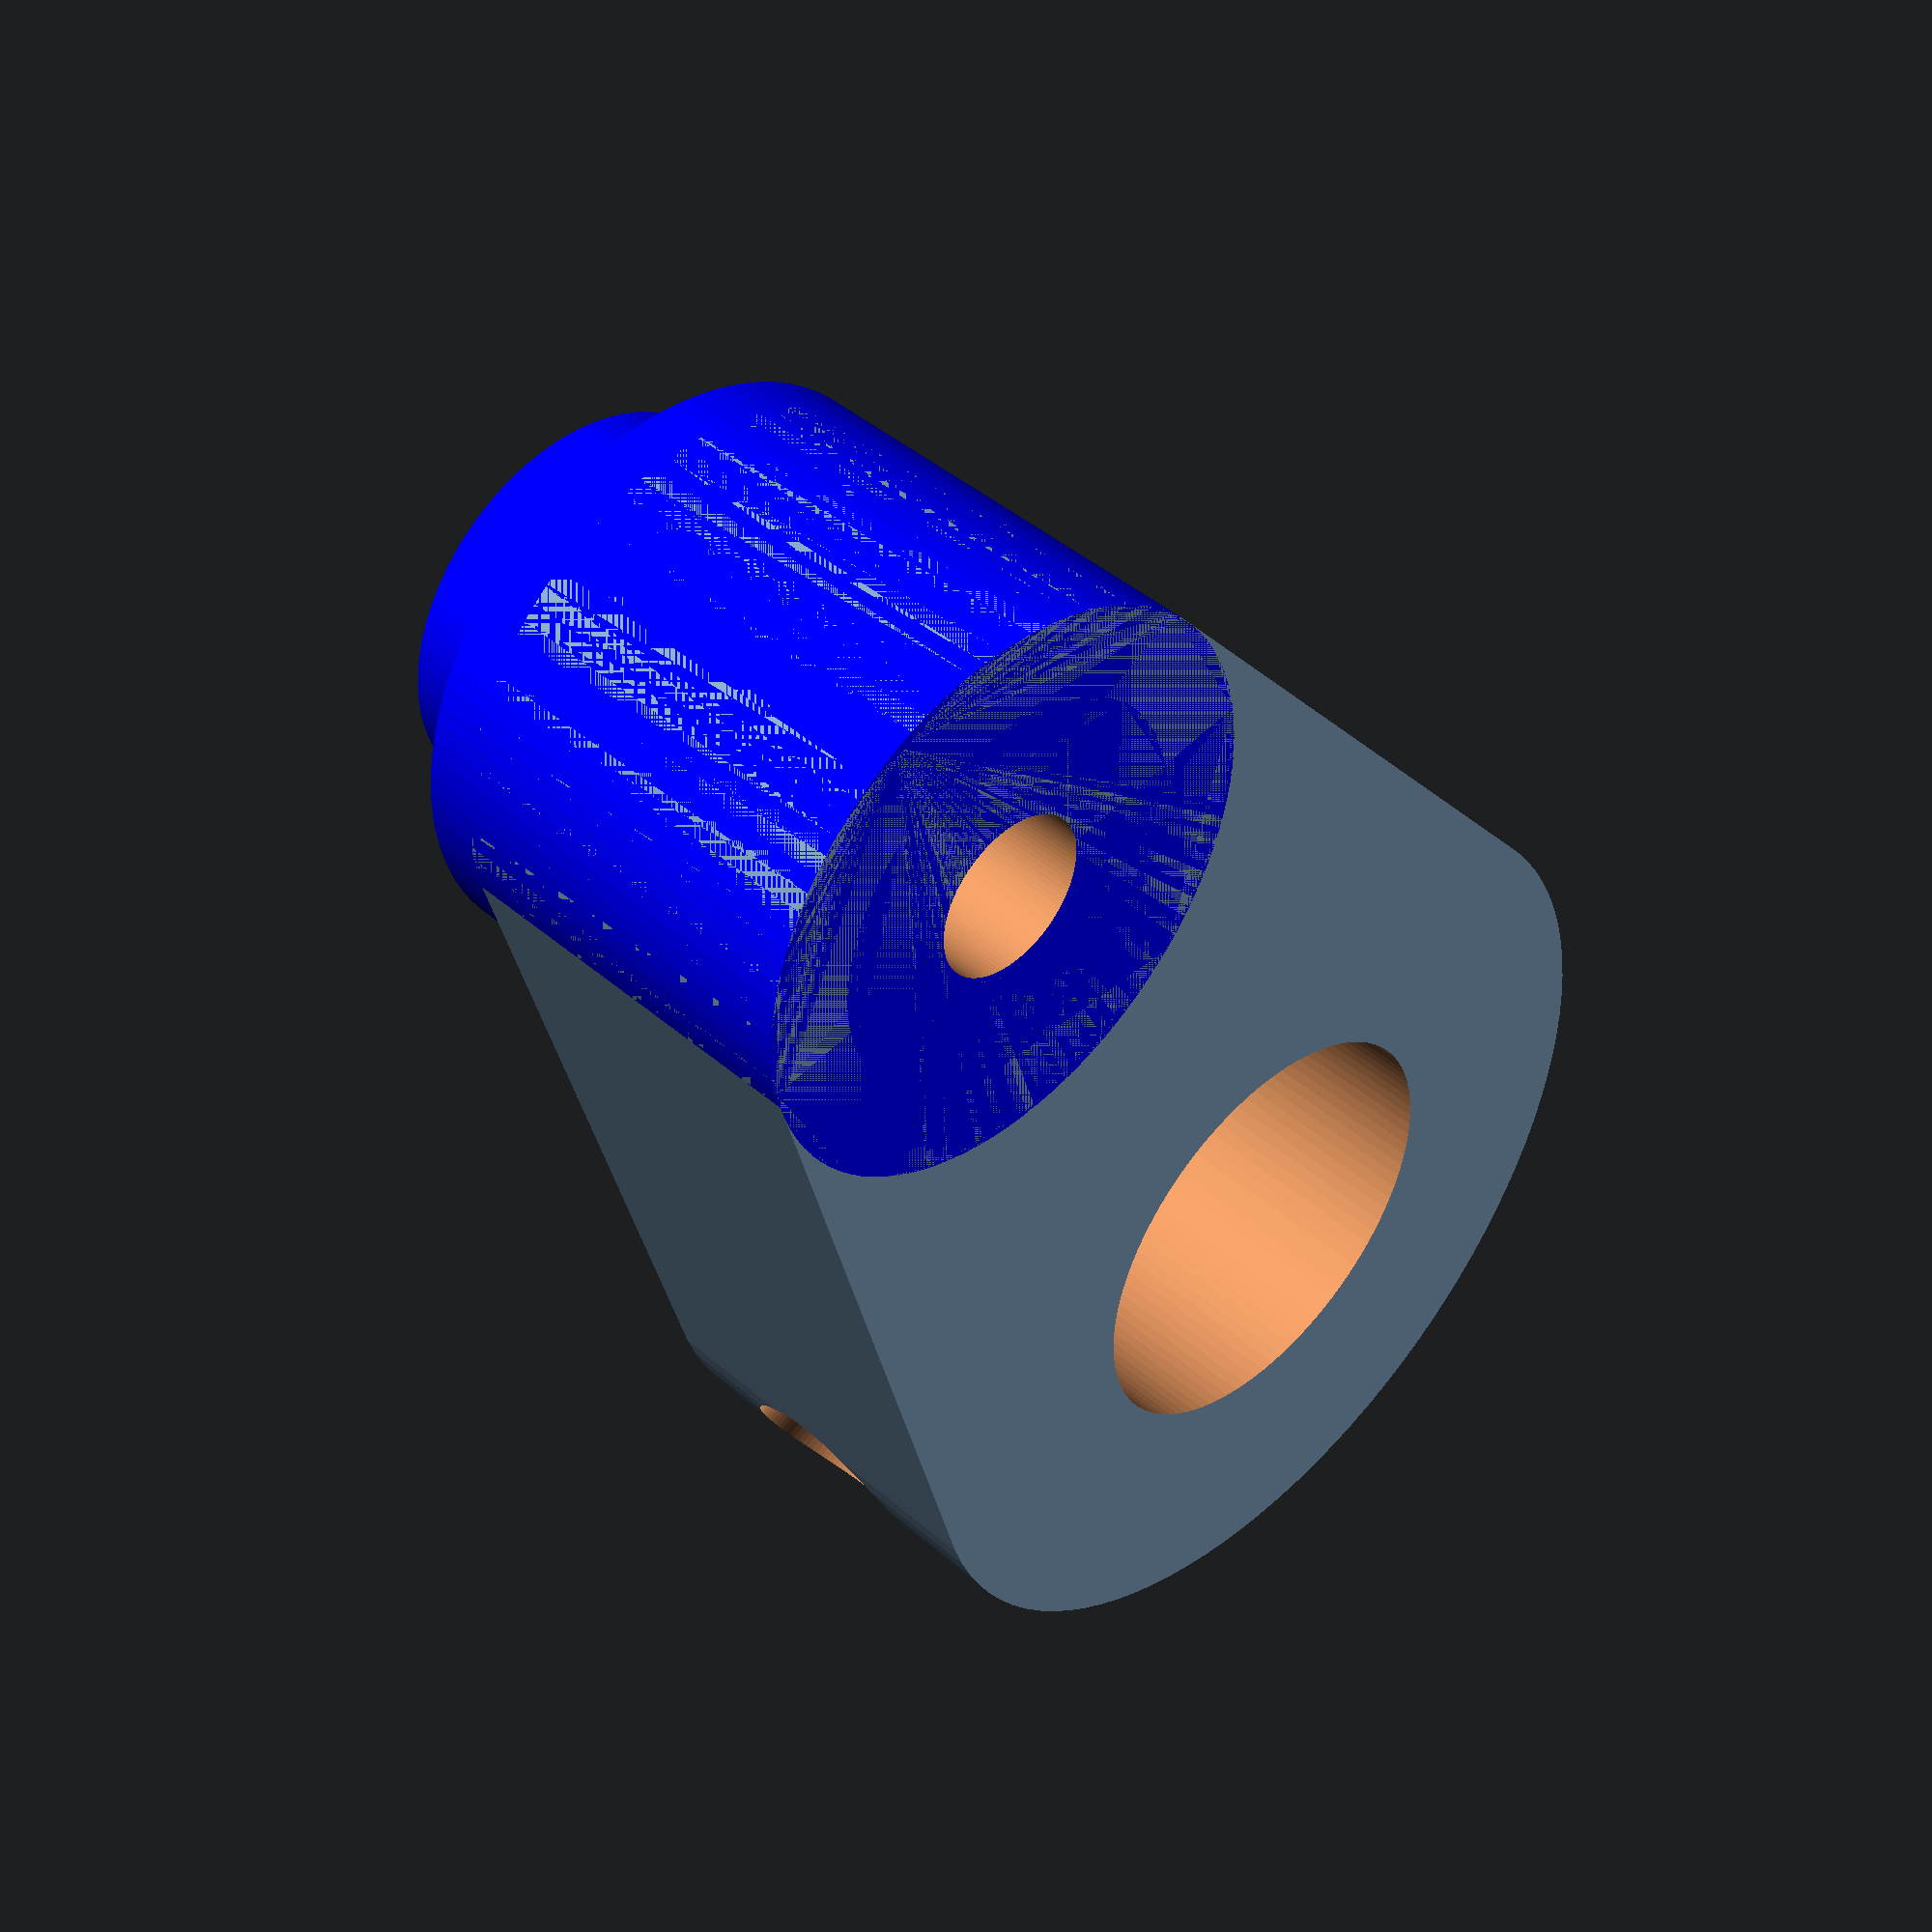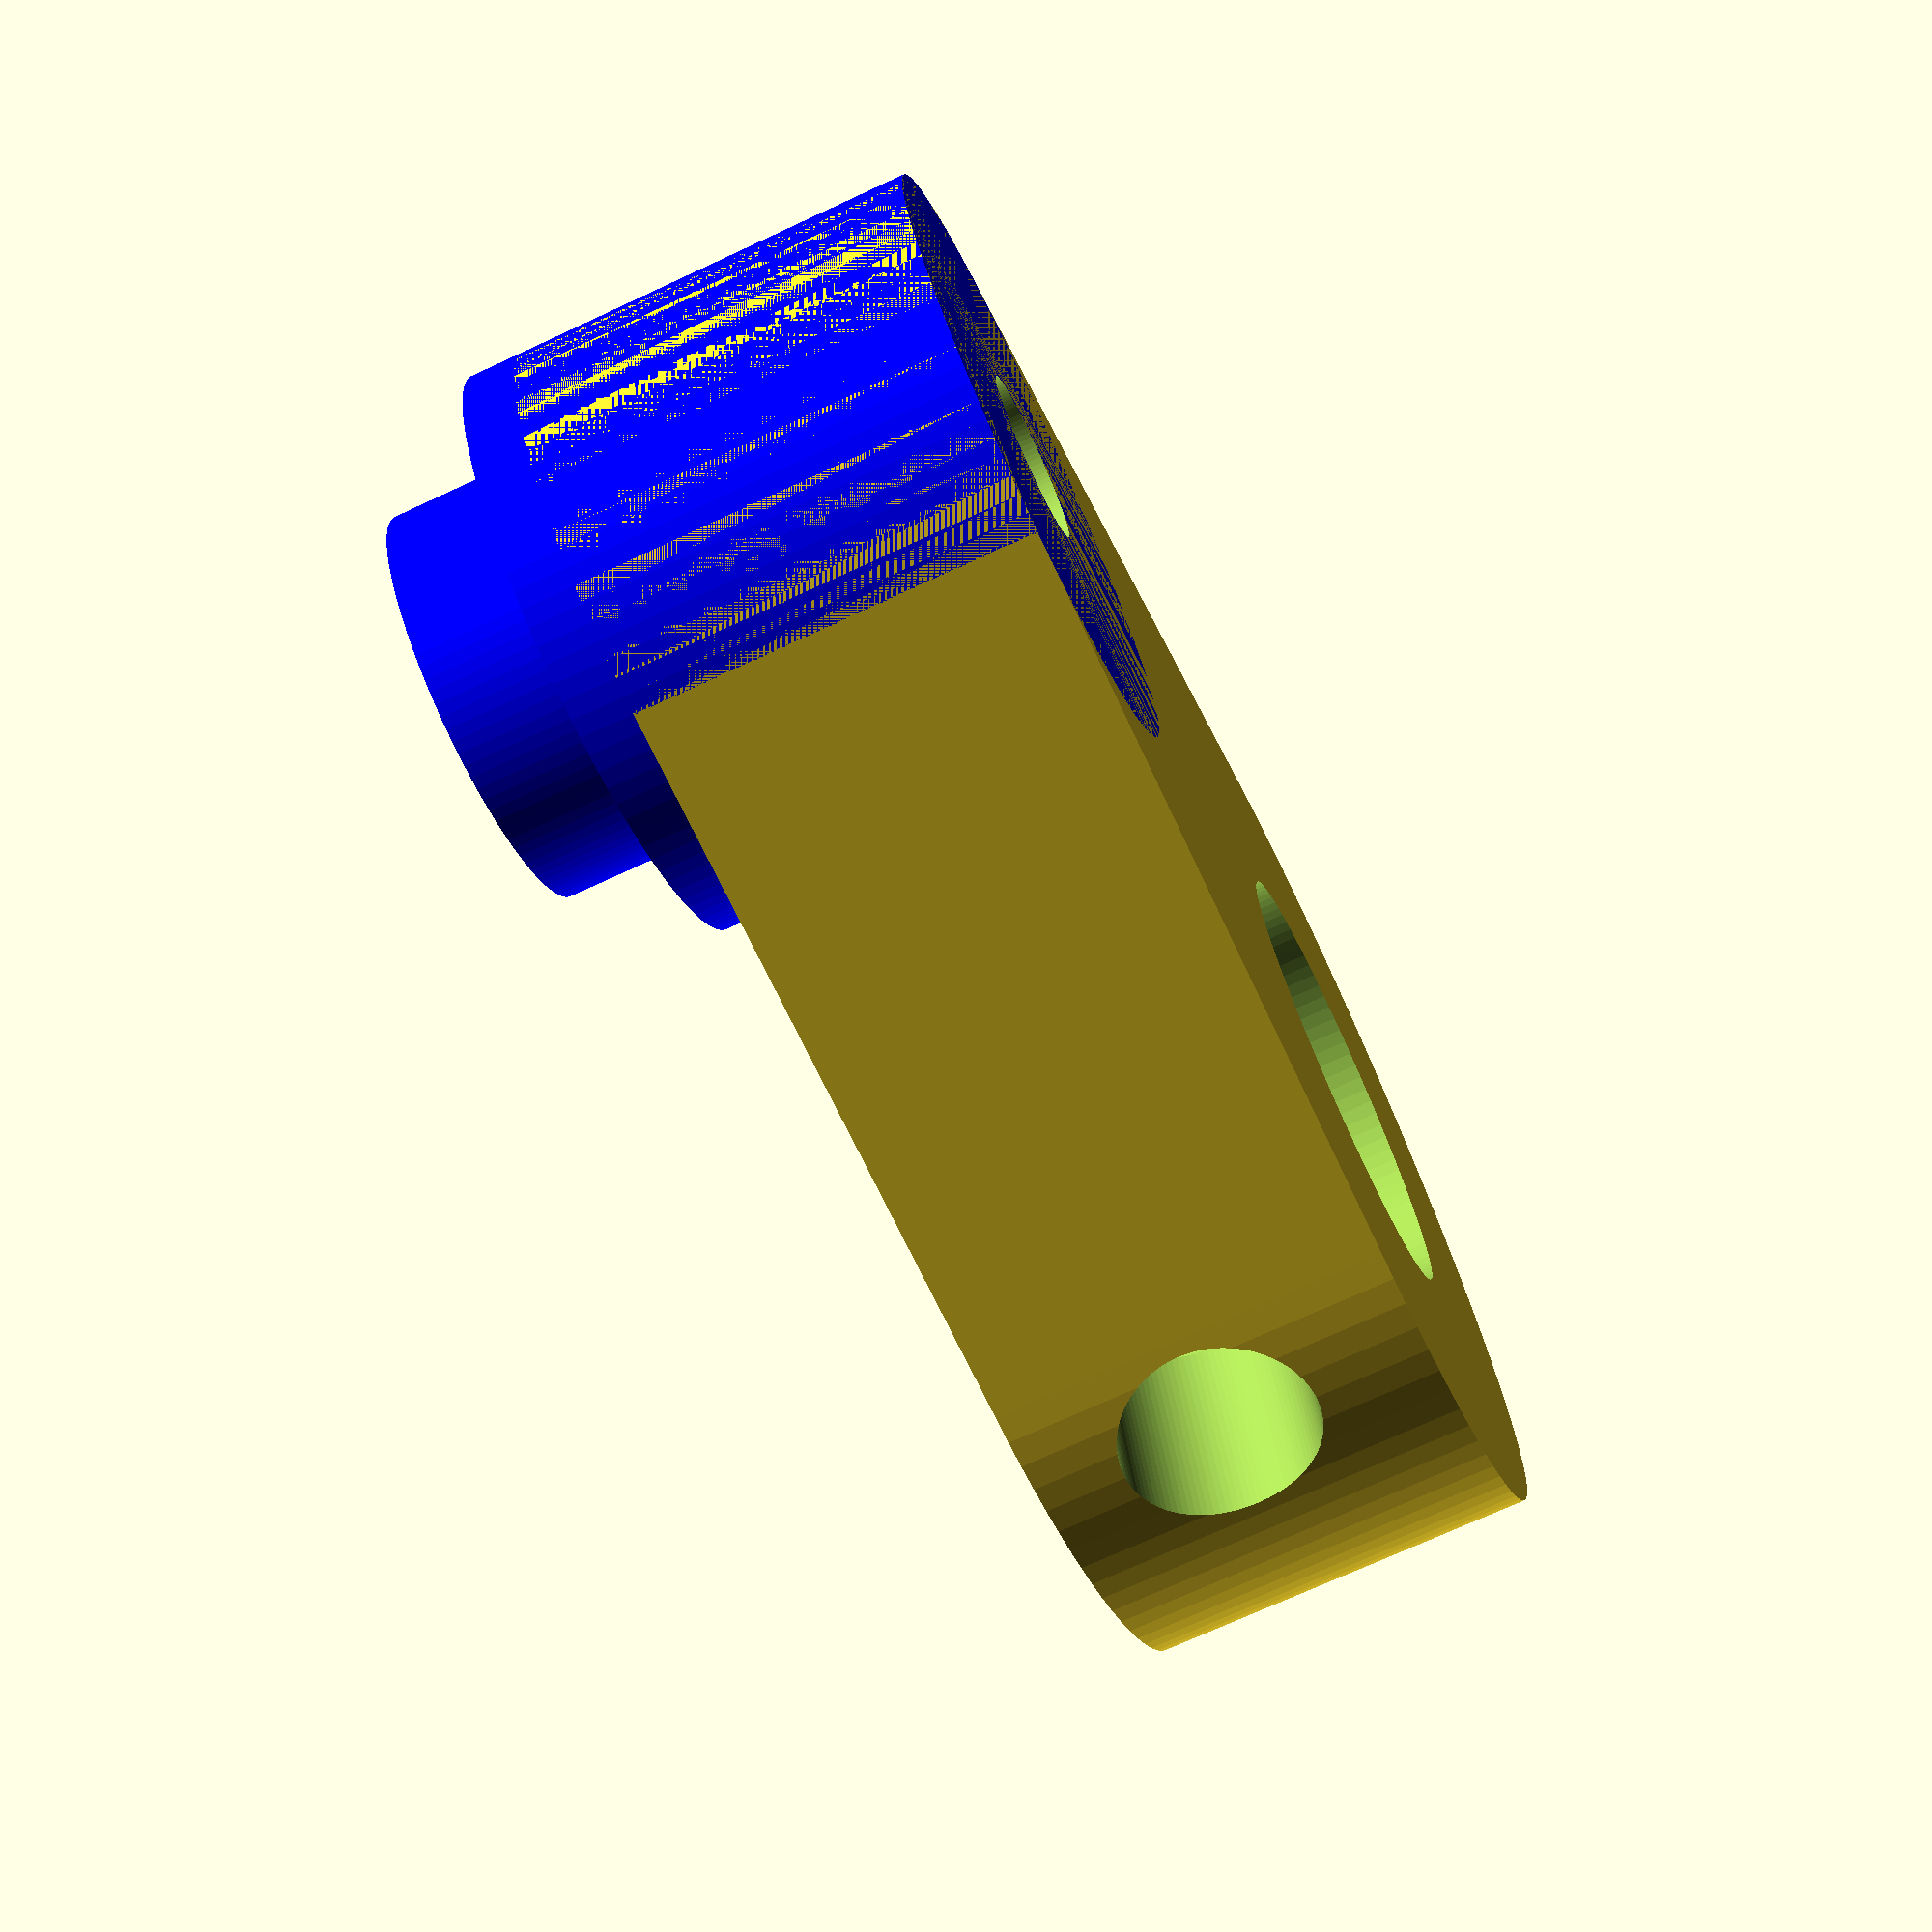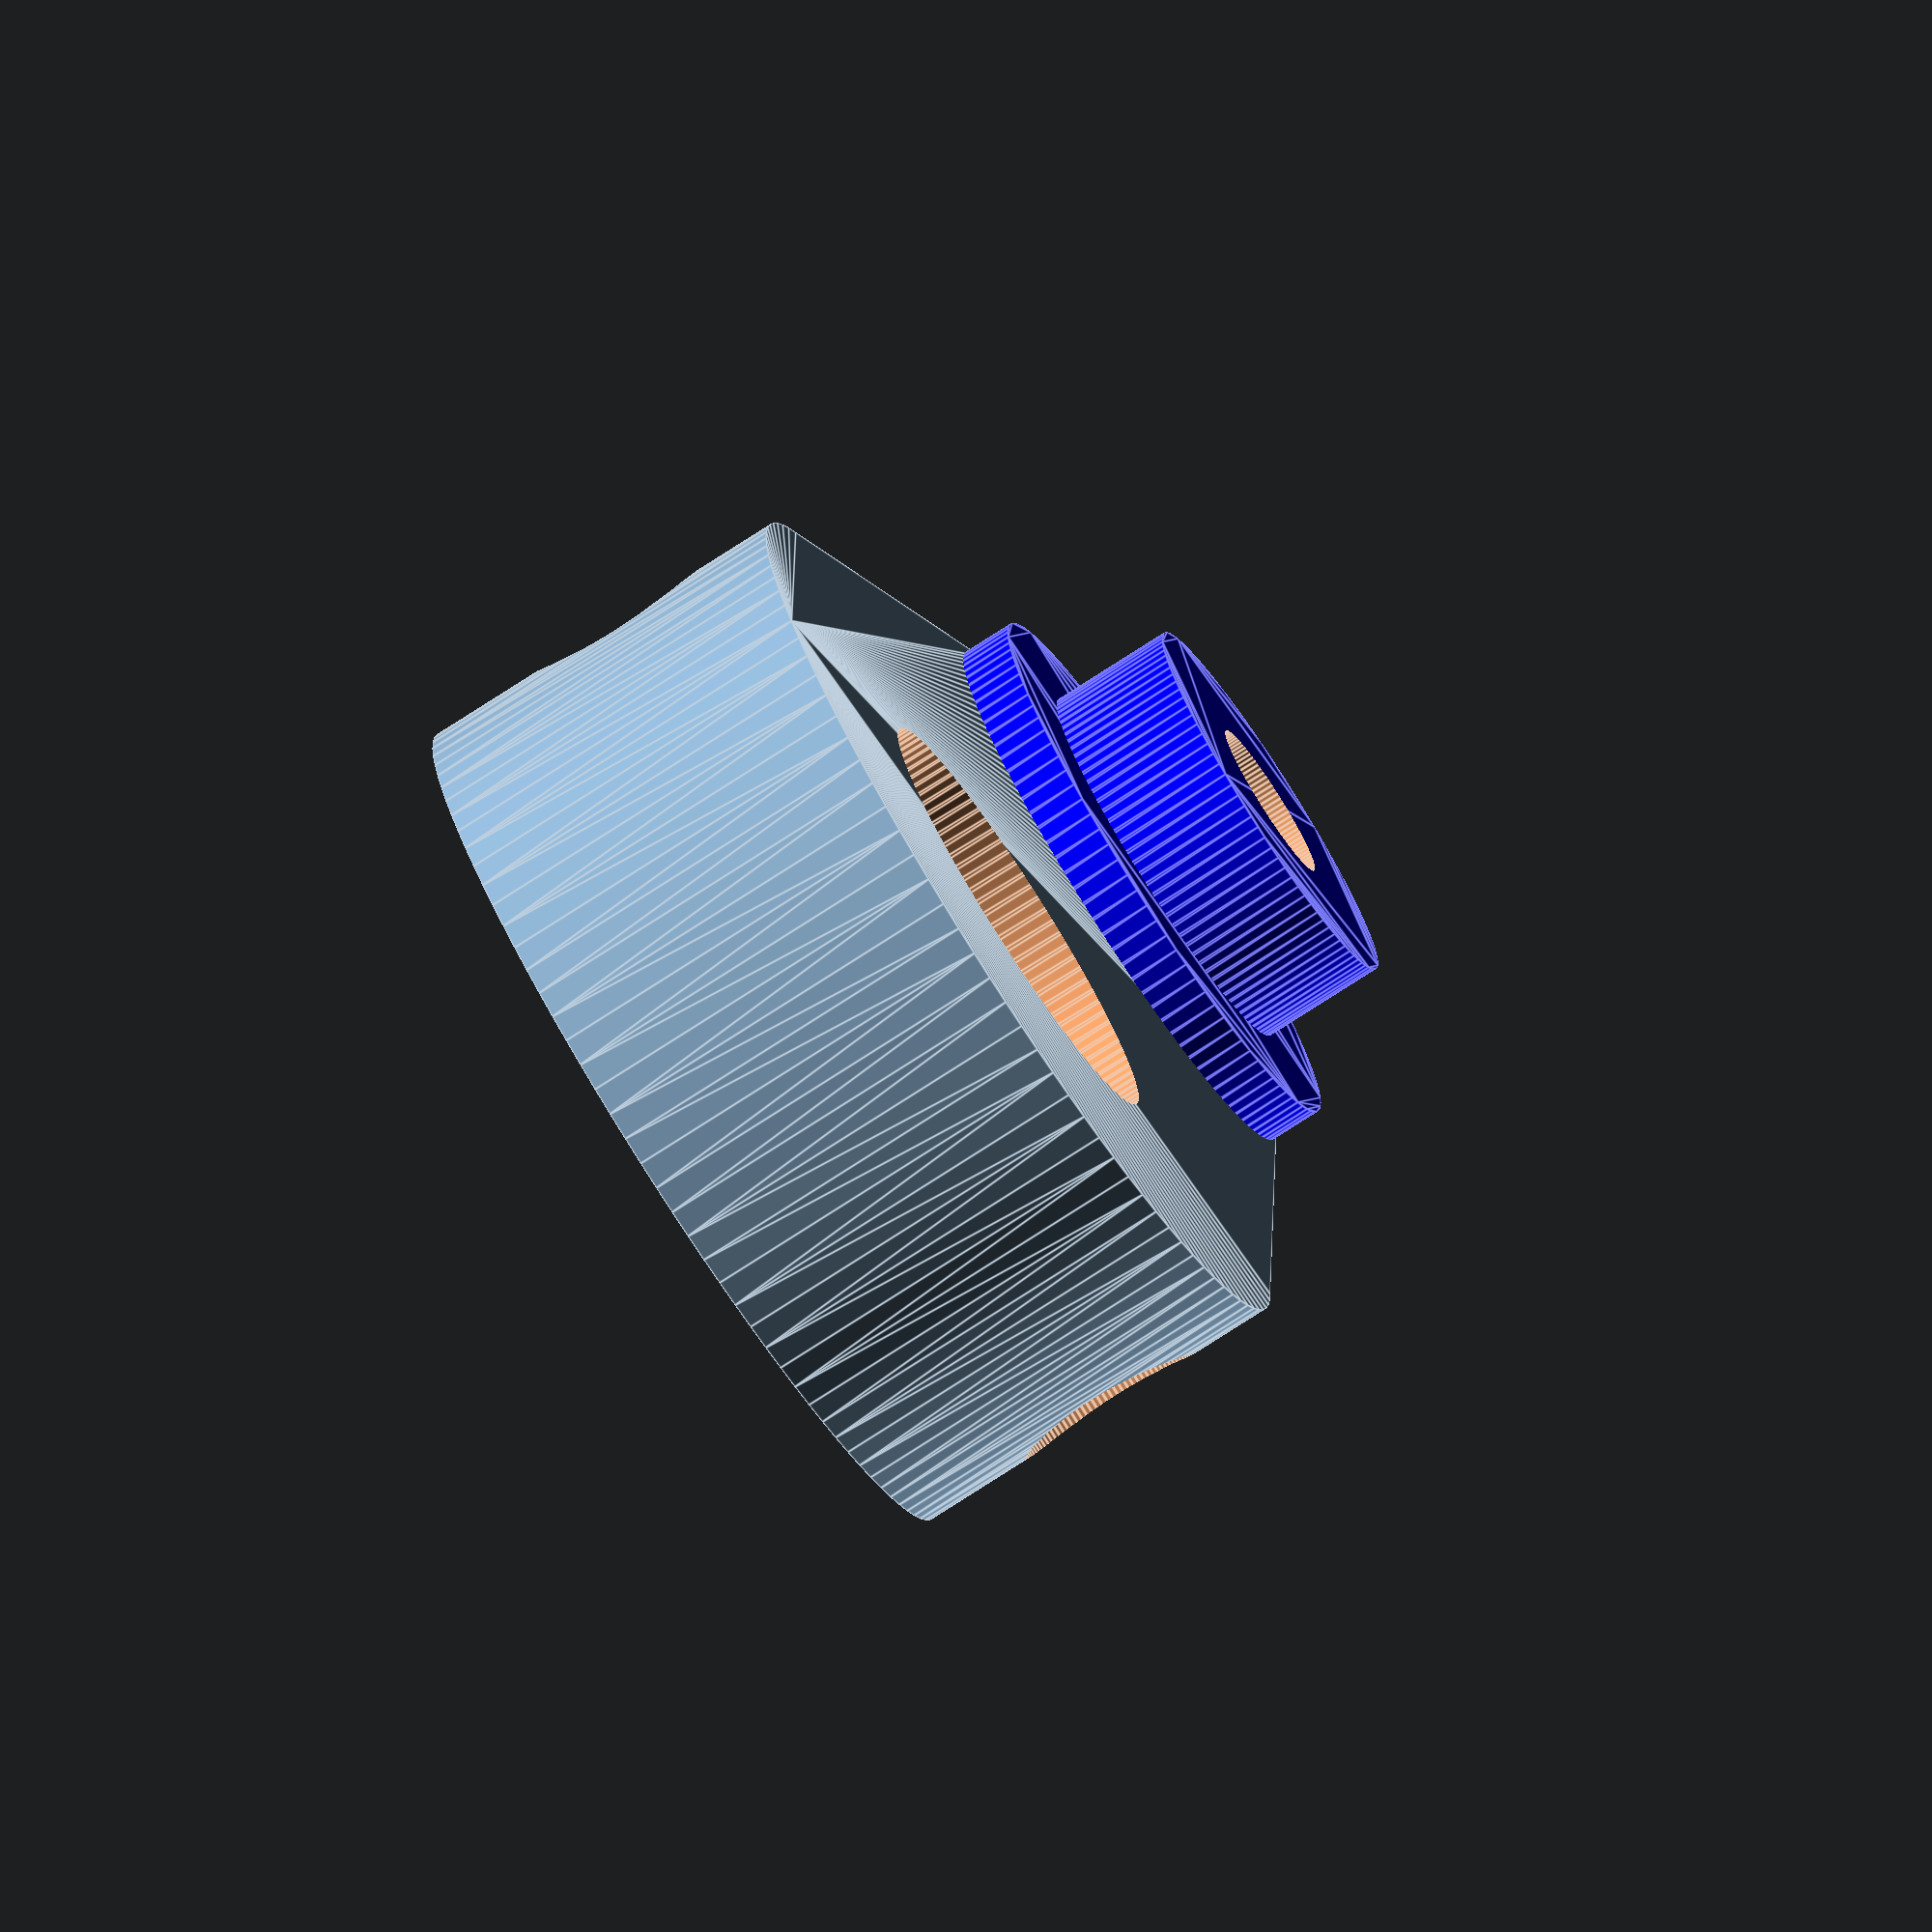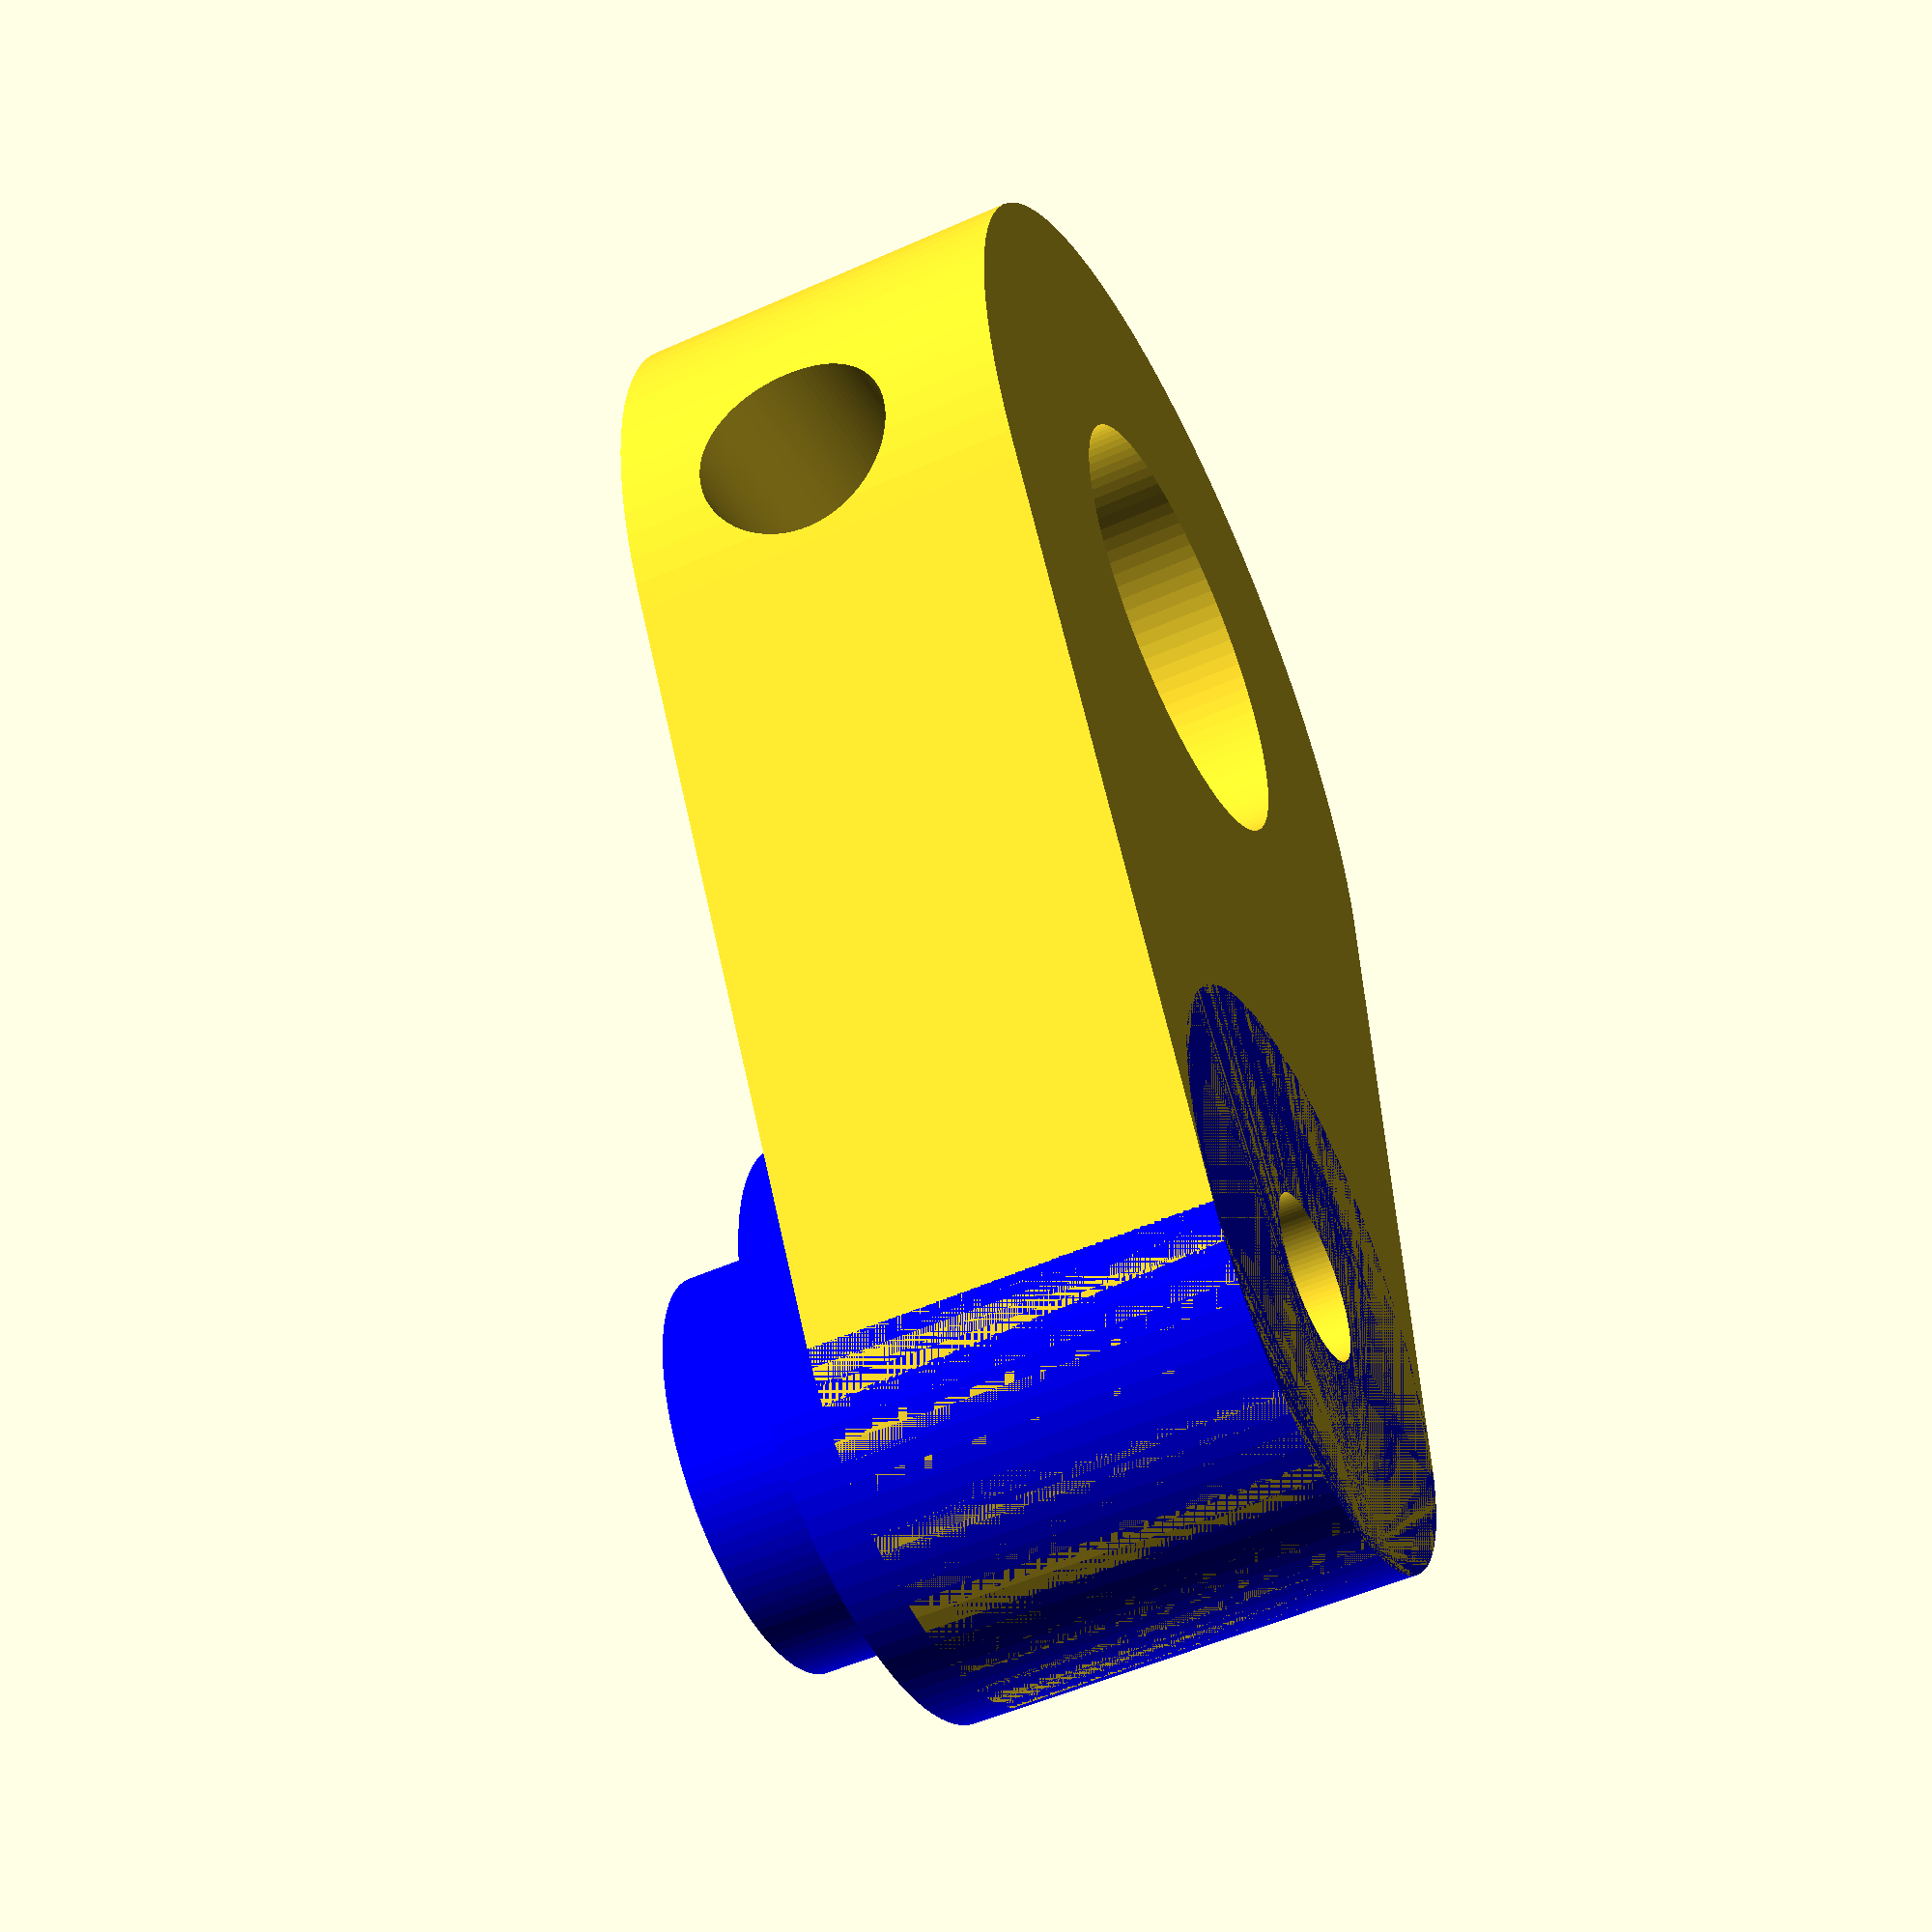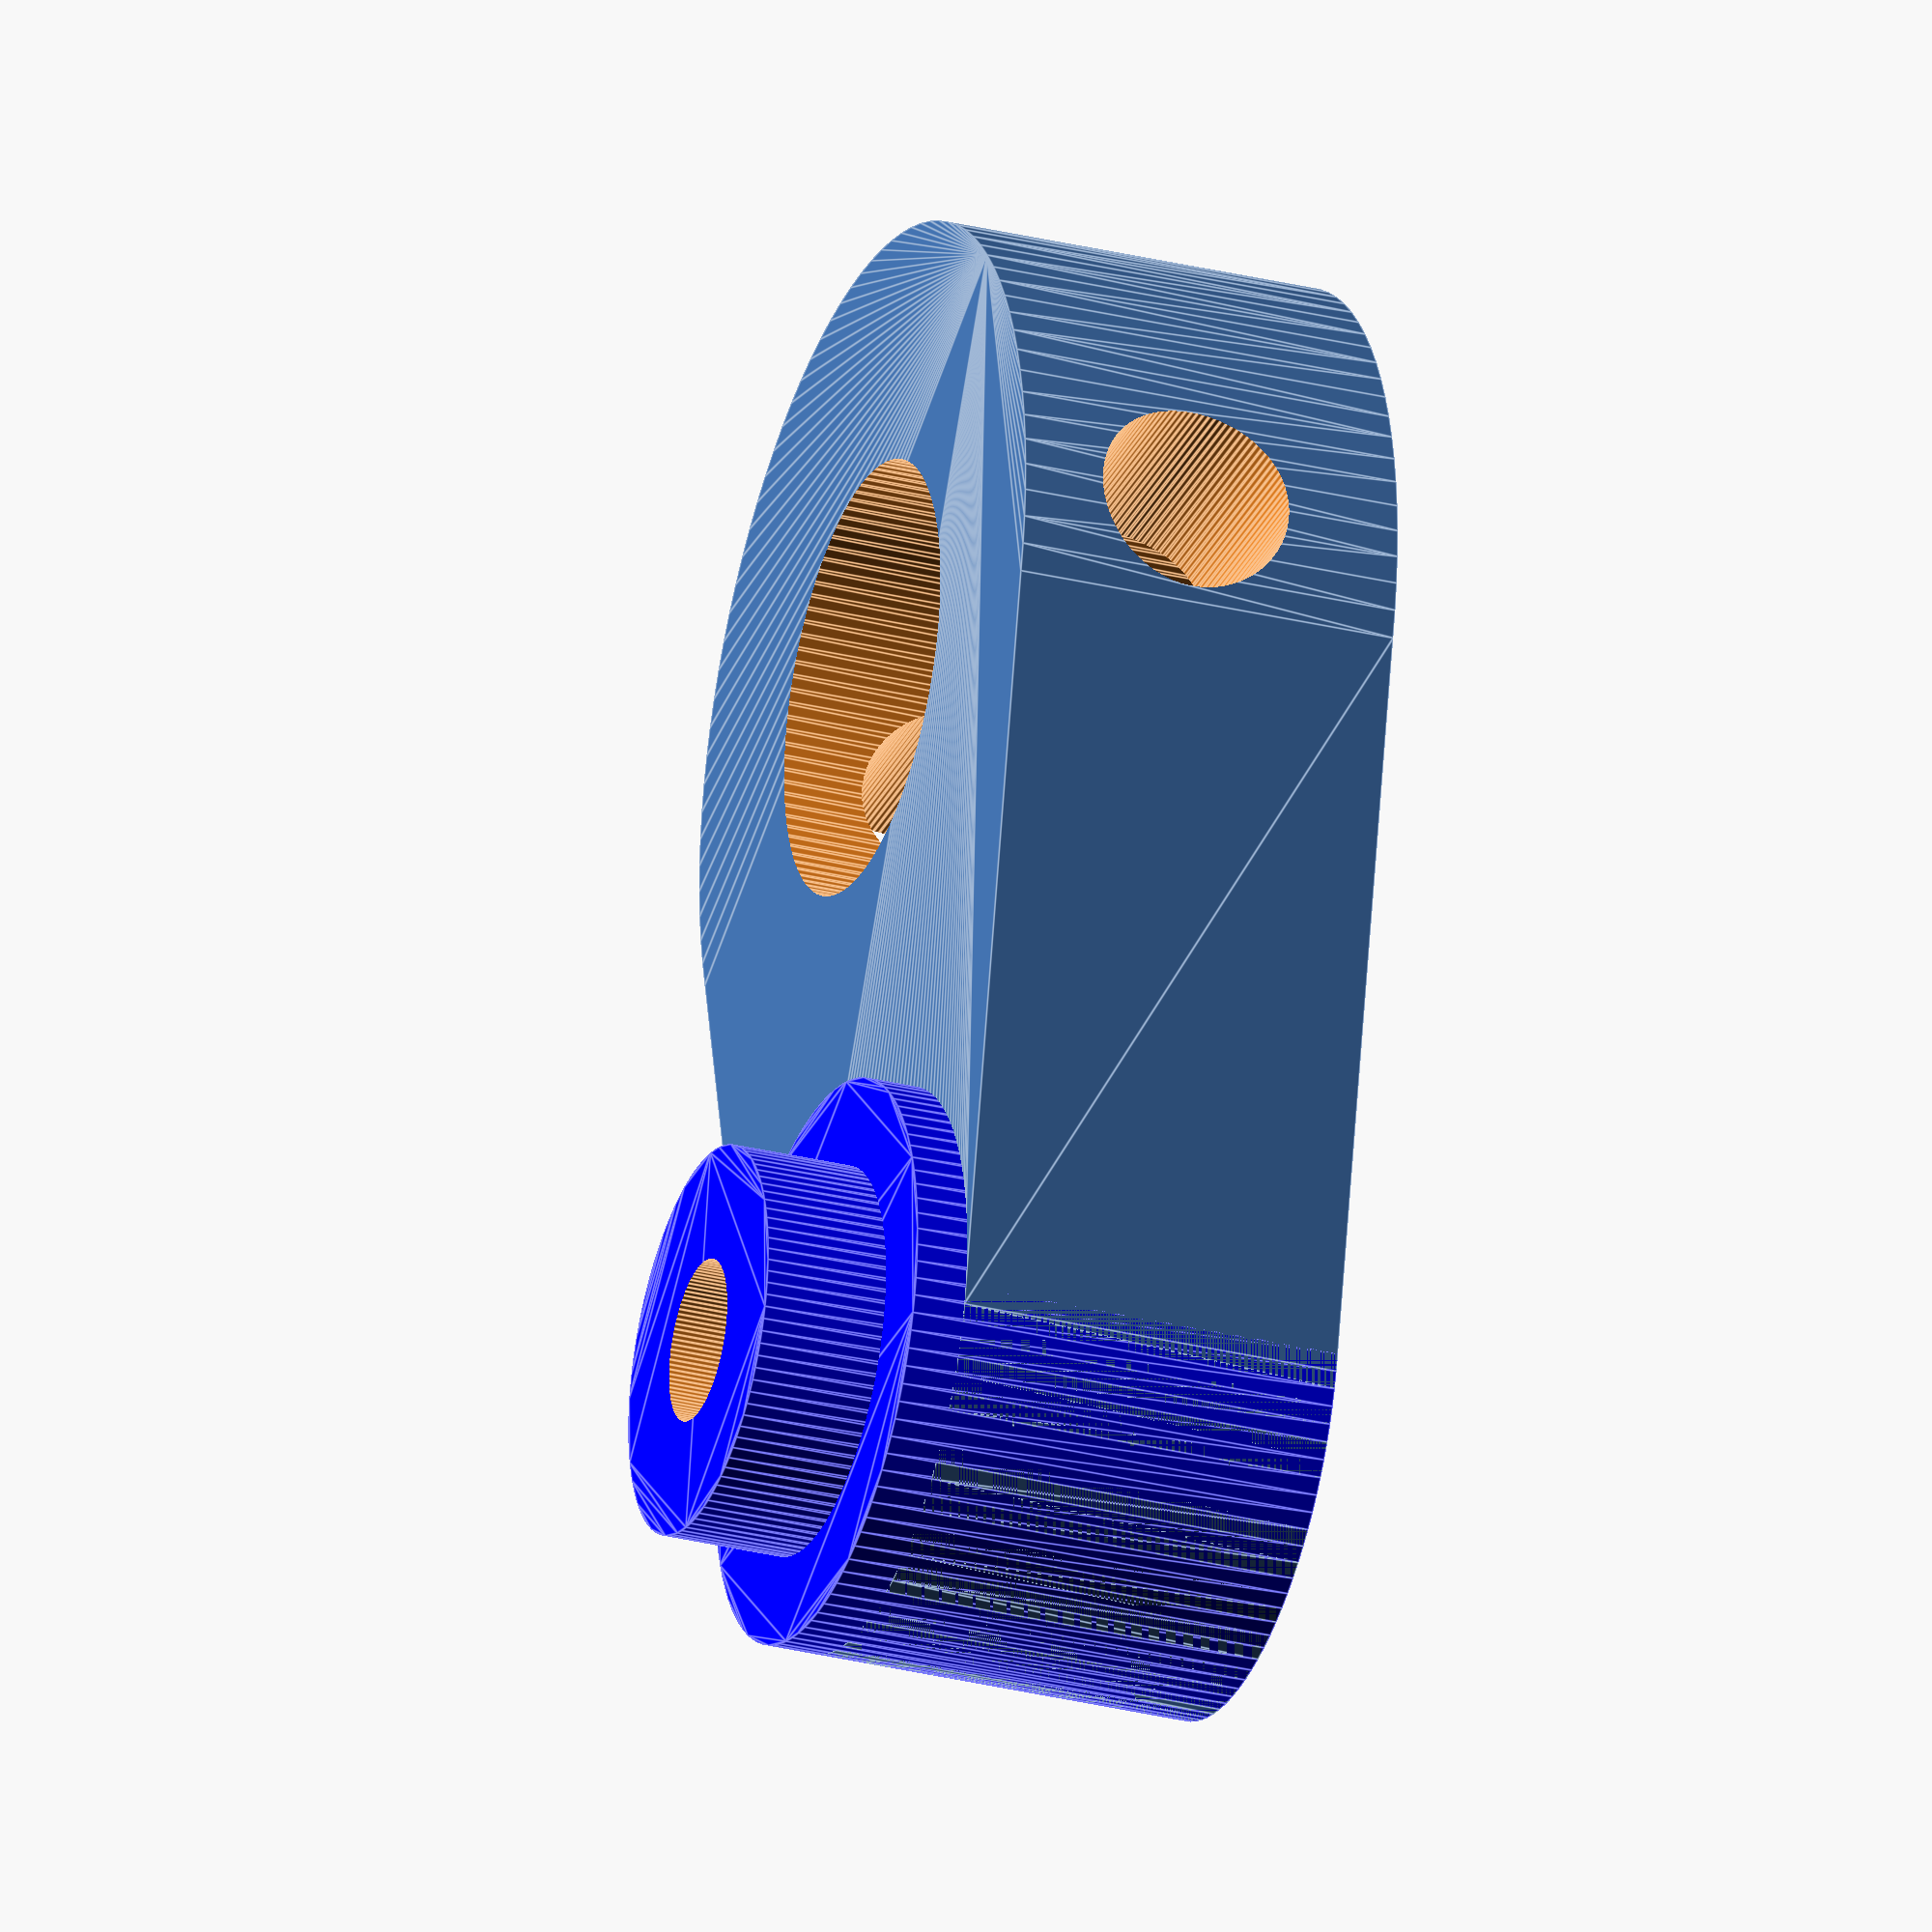
<openscad>
$fn=100;

module main_body() {
union(){

difference() {
    hull(){
    linear_extrude(6){
        circle(d=14);
        translate([12,0,0]) {
        circle(d=8.7);
        }
       }
    }
    
    translate([0,0,-2]) {
        linear_extrude(10) {
            circle(d=6.7);
        }
    }
    
  
}
        color([0,0,1]) {translate([12,0,0]) {
        linear_extrude(6.8) {
            circle(d=8.7);
        }
                linear_extrude(8.7) {
            circle(d=6.);
        }
        }
    }
}
}



difference() {
    main_body();
        rotate([90,0,0]) {
            translate([0,6.5/2,-10]) {
            linear_extrude(20) {
                circle(d=3);
            }
        }
        }
        translate([12,0,-2]) {
        linear_extrude(12) {
            circle(d=2.5);
        }
    }
}
</openscad>
<views>
elev=136.7 azim=118.0 roll=44.5 proj=p view=wireframe
elev=251.0 azim=194.5 roll=65.0 proj=p view=solid
elev=77.0 azim=283.6 roll=302.9 proj=o view=edges
elev=232.3 azim=287.4 roll=64.2 proj=p view=wireframe
elev=208.8 azim=269.3 roll=110.6 proj=o view=edges
</views>
